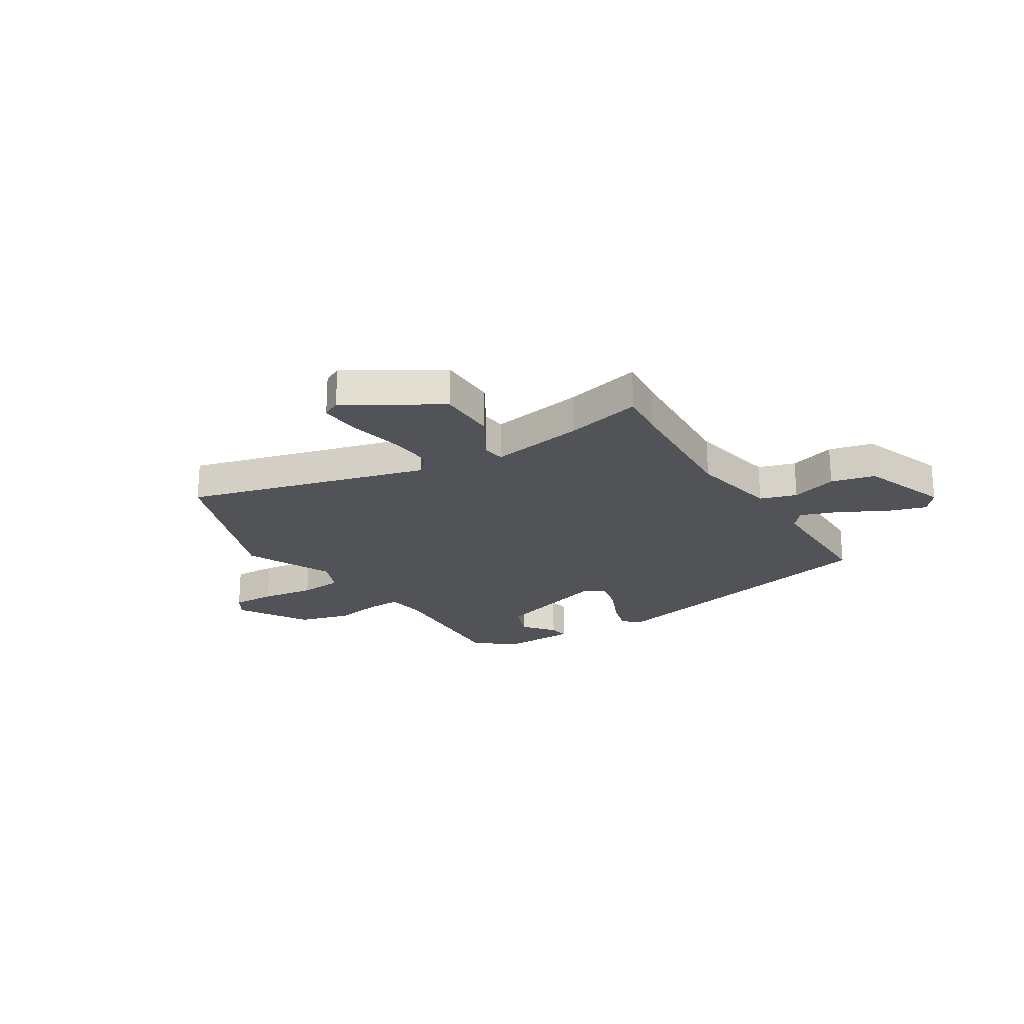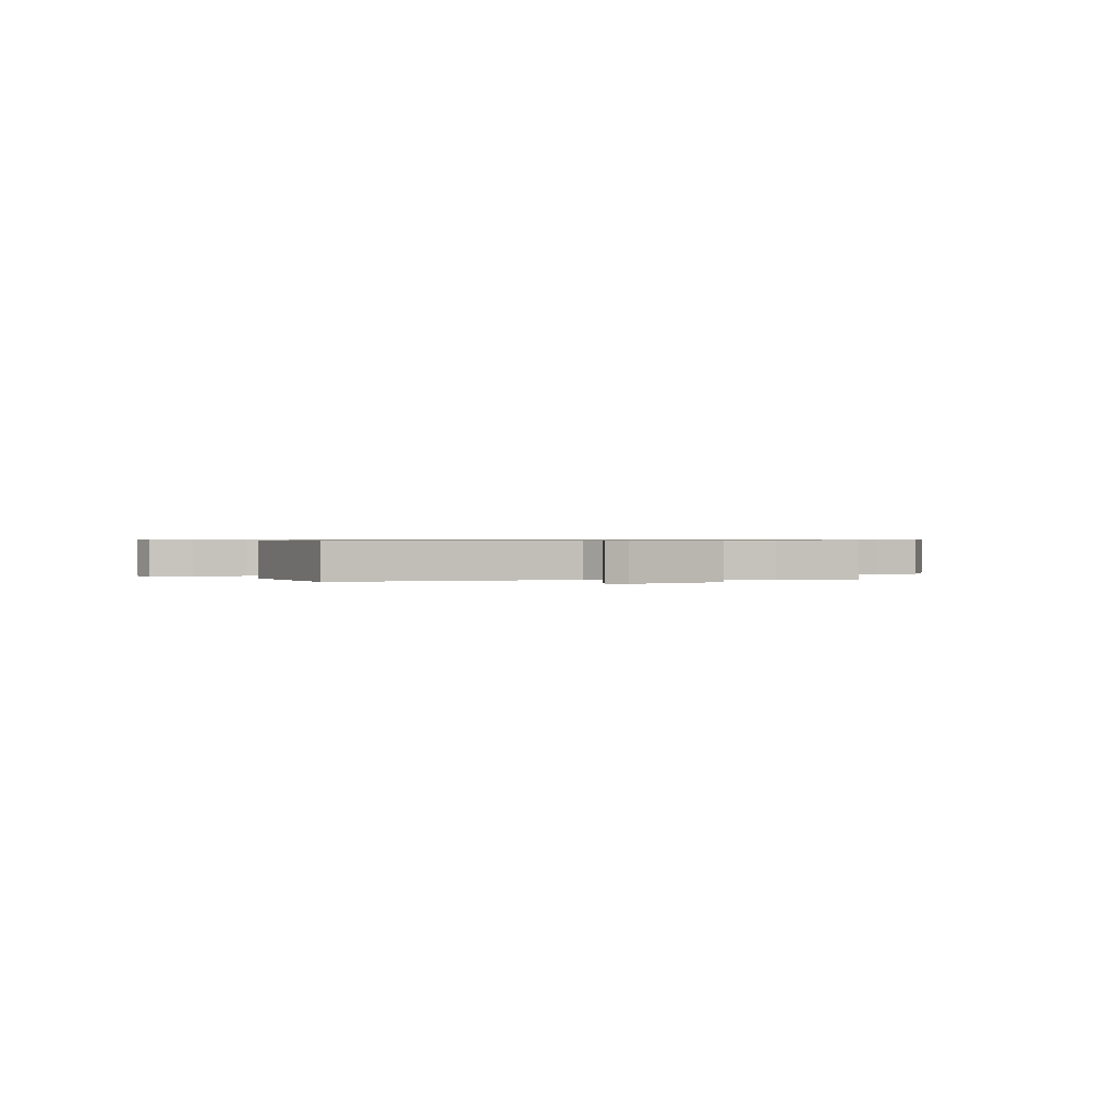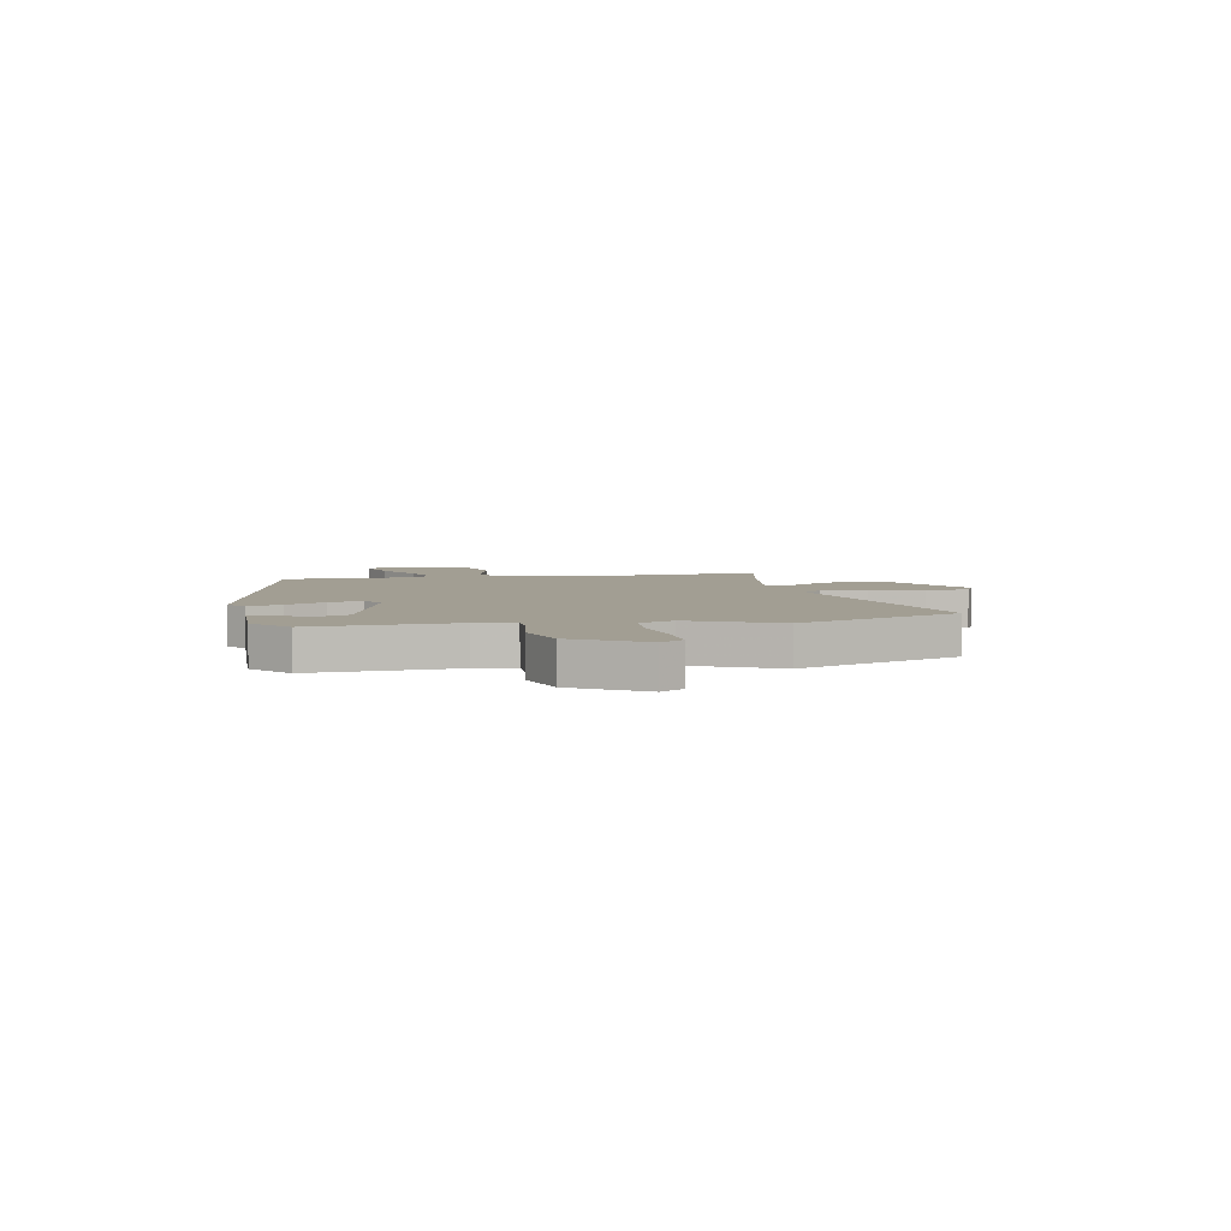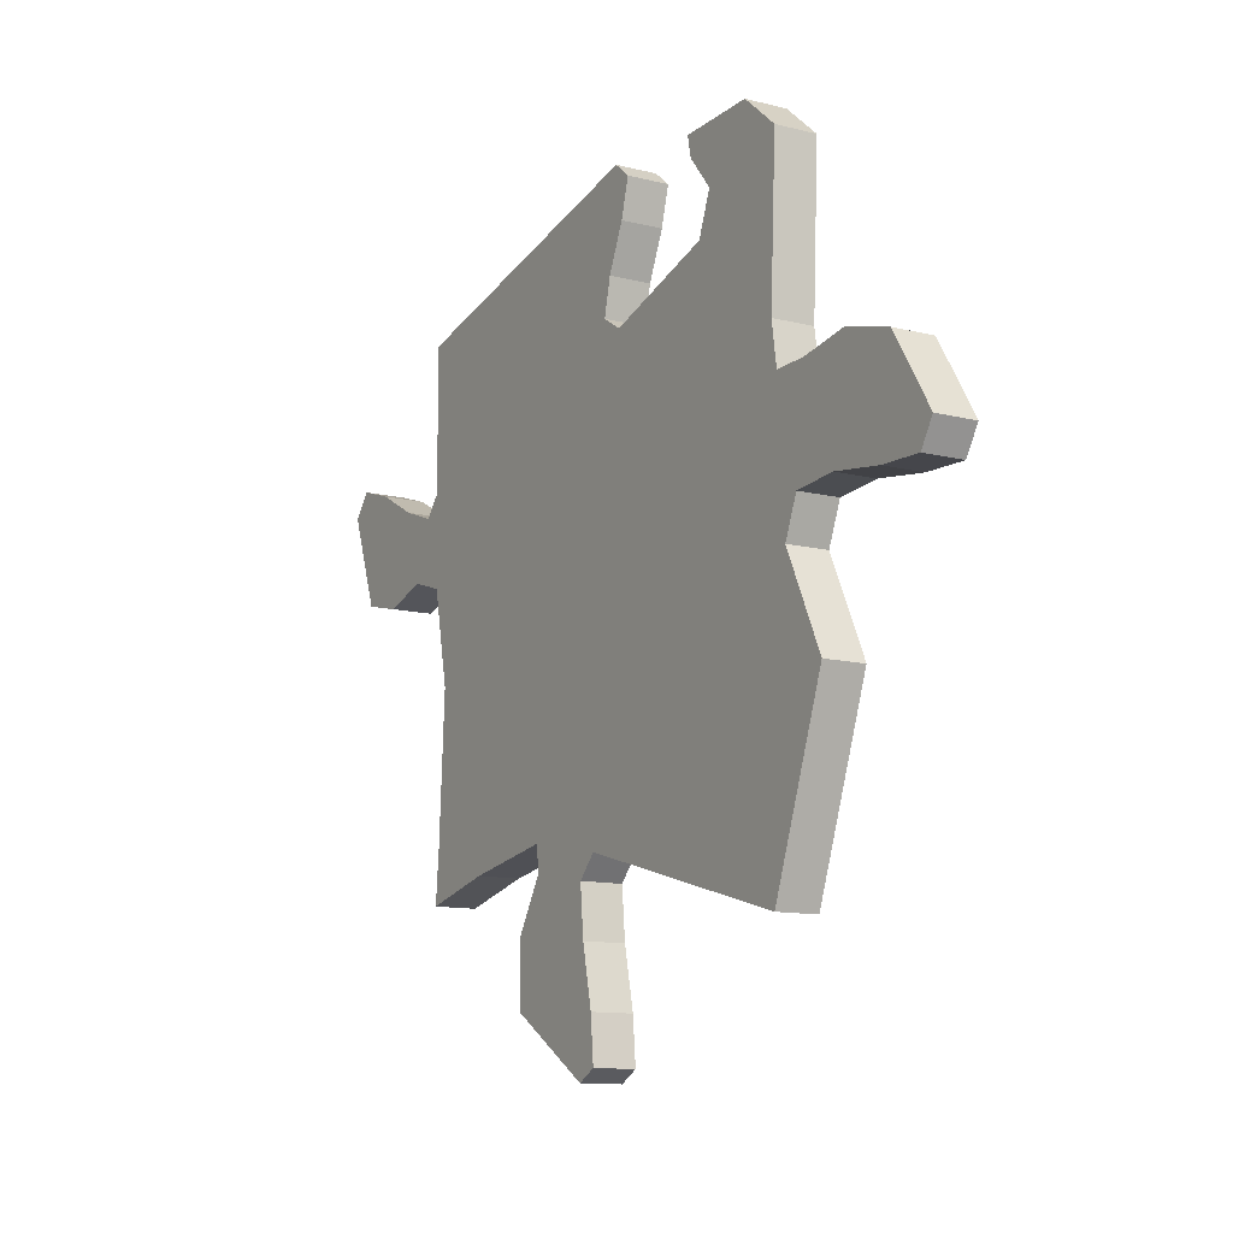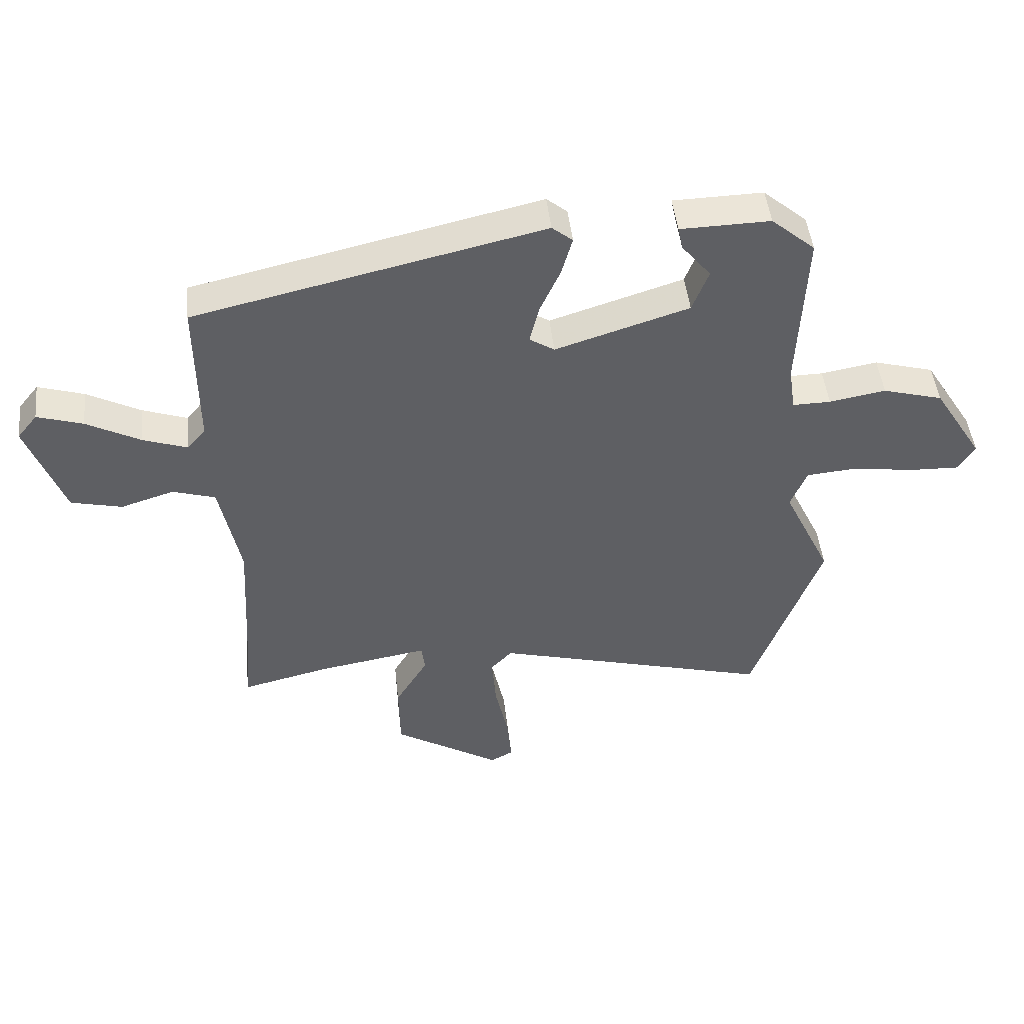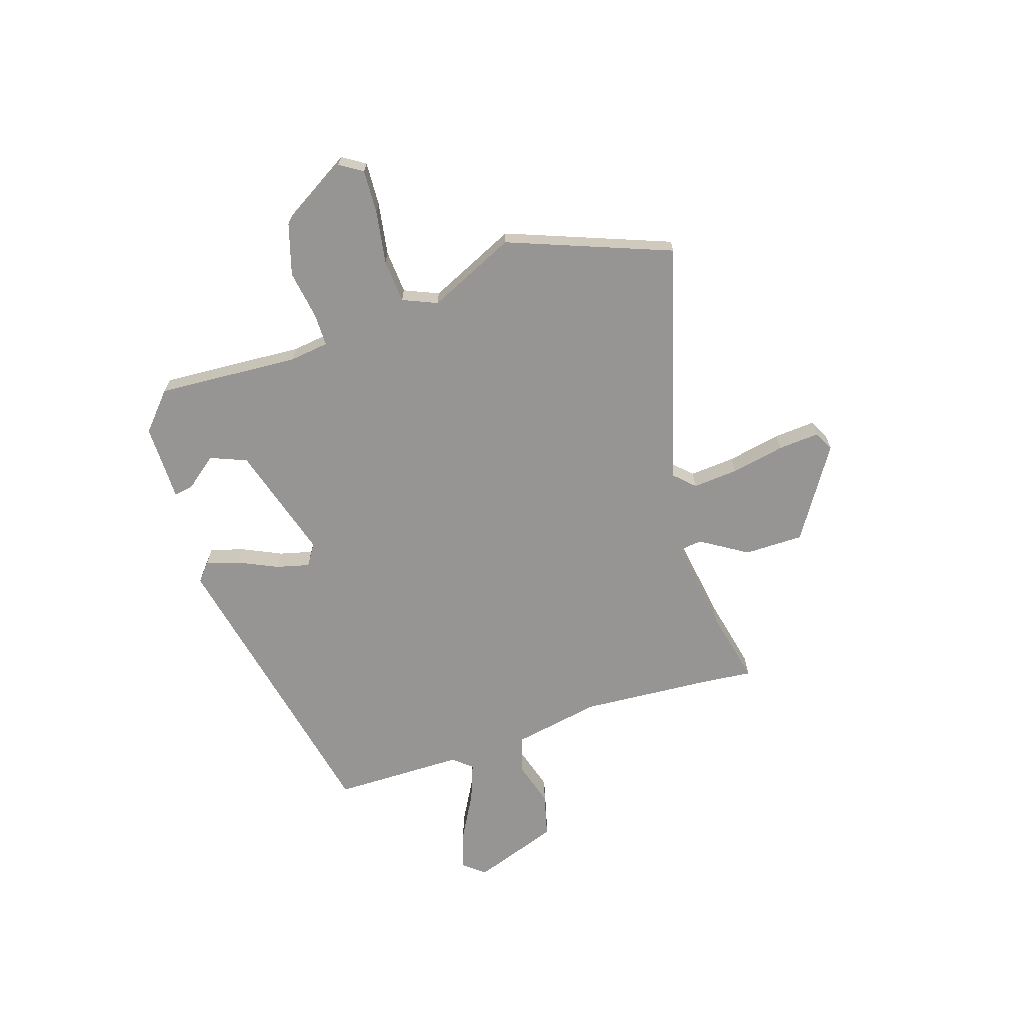
<metadata>
{"format":"obj","ext":"obj","renderer":"f3d","projection":"perspective","resolution":1024,"background":"white","views":[{"elev":-22.5,"azim":-148.1,"up":"+Y"},{"elev":0.6,"azim":173.8,"up":"+Y"},{"elev":5.1,"azim":78.4,"up":"+Y"},{"elev":-11.9,"azim":59.1,"up":"+Z"},{"elev":47.1,"azim":-6.3,"up":"+Z"},{"elev":-67.6,"azim":107.1,"up":"+Y"}]}
</metadata>
<code>
v -0.505 0.07 -0.554
v -0.497 0.07 -0.464
v -0.483 0.07 -0.206
v -0.517 0.07 -0.038
v -0.587 0.07 -0.016
v -0.674 0.07 -0.043
v -0.758 0.07 -0.023
v -0.819 0.07 0.142
v -0.786 0.07 0.183
v -0.711 0.07 0.159
v -0.623 0.07 0.112
v -0.55 0.07 0.086
v -0.52 0.07 0.122
v -0.522 0.07 0.373
v 0.05 0.07 0.502
v 0.084 0.07 0.474
v 0.066 0.07 0.41
v 0.032 0.07 0.334
v 0.017 0.07 0.271
v 0.058 0.07 0.245
v 0.278 0.07 0.314
v 0.305 0.07 0.384
v 0.257 0.07 0.443
v 0.249 0.07 0.481
v 0.397 0.07 0.484
v 0.469 0.07 0.422
v 0.456 0.07 0.15
v 0.467 0.07 0.075
v 0.53 0.07 0.076
v 0.623 0.07 0.092
v 0.722 0.07 0.064
v 0.804 0.07 -0.068
v 0.777 0.07 -0.112
v 0.694 0.07 -0.109
v 0.592 0.07 -0.094
v 0.509 0.07 -0.101
v 0.482 0.07 -0.167
v 0.561 0.07 -0.333
v 0.447 0.07 -0.646
v -0.014 0.07 -0.52
v -0.05 0.07 -0.558
v -0.042 0.07 -0.645
v -0.02 0.07 -0.747
v -0.013 0.07 -0.826
v -0.05 0.07 -0.846
v -0.226 0.07 -0.737
v -0.228 0.07 -0.624
v -0.174 0.07 -0.534
v -0.18 0.07 -0.49
v -0.361 0.07 -0.52
v -0.505 0 -0.554
v -0.497 0 -0.464
v -0.483 0 -0.206
v -0.517 0 -0.038
v -0.587 0 -0.016
v -0.674 0 -0.043
v -0.758 0 -0.023
v -0.819 0 0.142
v -0.786 0 0.183
v -0.711 0 0.159
v -0.623 0 0.112
v -0.55 0 0.086
v -0.52 0 0.122
v -0.522 0 0.373
v 0.05 0 0.502
v 0.084 0 0.474
v 0.066 0 0.41
v 0.032 0 0.334
v 0.017 0 0.271
v 0.058 0 0.245
v 0.278 0 0.314
v 0.305 0 0.384
v 0.257 0 0.443
v 0.249 0 0.481
v 0.397 0 0.484
v 0.469 0 0.422
v 0.456 0 0.15
v 0.467 0 0.075
v 0.53 0 0.076
v 0.623 0 0.092
v 0.722 0 0.064
v 0.804 0 -0.068
v 0.777 0 -0.112
v 0.694 0 -0.109
v 0.592 0 -0.094
v 0.509 0 -0.101
v 0.482 0 -0.167
v 0.561 0 -0.333
v 0.447 0 -0.646
v -0.014 0 -0.52
v -0.05 0 -0.558
v -0.042 0 -0.645
v -0.02 0 -0.747
v -0.013 0 -0.826
v -0.05 0 -0.846
v -0.226 0 -0.737
v -0.228 0 -0.624
v -0.174 0 -0.534
v -0.18 0 -0.49
v -0.361 0 -0.52
f 45 46 47 48
f 45 48 49
f 42 43 44 45
f 41 42 45 49
f 40 41 49
f 37 38 39 40
f 36 37 40 49
f 32 33 34 35
f 32 35 36
f 29 30 31 32
f 28 29 32 36
f 24 25 26 27
f 22 23 24
f 22 24 27
f 21 22 27 28
f 15 16 17 18
f 13 14 15 18
f 12 13 18 19
f 8 9 10 11
f 8 11 12
f 5 6 7 8
f 4 5 8 12
f 50 1 2
f 50 2 3
f 49 50 3 4
f 20 21 28 36
f 19 20 36 49
f 4 12 19 49
f 98 97 96 95
f 99 98 95
f 95 94 93 92
f 99 95 92 91
f 99 91 90
f 90 89 88 87
f 99 90 87 86
f 85 84 83 82
f 86 85 82
f 82 81 80 79
f 86 82 79 78
f 77 76 75 74
f 74 73 72
f 77 74 72
f 78 77 72 71
f 68 67 66 65
f 68 65 64 63
f 69 68 63 62
f 61 60 59 58
f 62 61 58
f 58 57 56 55
f 62 58 55 54
f 52 51 100
f 53 52 100
f 54 53 100 99
f 86 78 71 70
f 99 86 70 69
f 99 69 62 54
f 1 51 52 2
f 2 52 53 3
f 3 53 54 4
f 4 54 55 5
f 5 55 56 6
f 6 56 57 7
f 7 57 58 8
f 8 58 59 9
f 9 59 60 10
f 10 60 61 11
f 11 61 62 12
f 12 62 63 13
f 13 63 64 14
f 14 64 65 15
f 15 65 66 16
f 16 66 67 17
f 17 67 68 18
f 18 68 69 19
f 19 69 70 20
f 20 70 71 21
f 21 71 72 22
f 22 72 73 23
f 23 73 74 24
f 24 74 75 25
f 25 75 76 26
f 26 76 77 27
f 27 77 78 28
f 28 78 79 29
f 29 79 80 30
f 30 80 81 31
f 31 81 82 32
f 32 82 83 33
f 33 83 84 34
f 34 84 85 35
f 35 85 86 36
f 36 86 87 37
f 37 87 88 38
f 38 88 89 39
f 39 89 90 40
f 40 90 91 41
f 41 91 92 42
f 42 92 93 43
f 43 93 94 44
f 44 94 95 45
f 45 95 96 46
f 46 96 97 47
f 47 97 98 48
f 48 98 99 49
f 49 99 100 50
f 50 100 51 1

</code>
